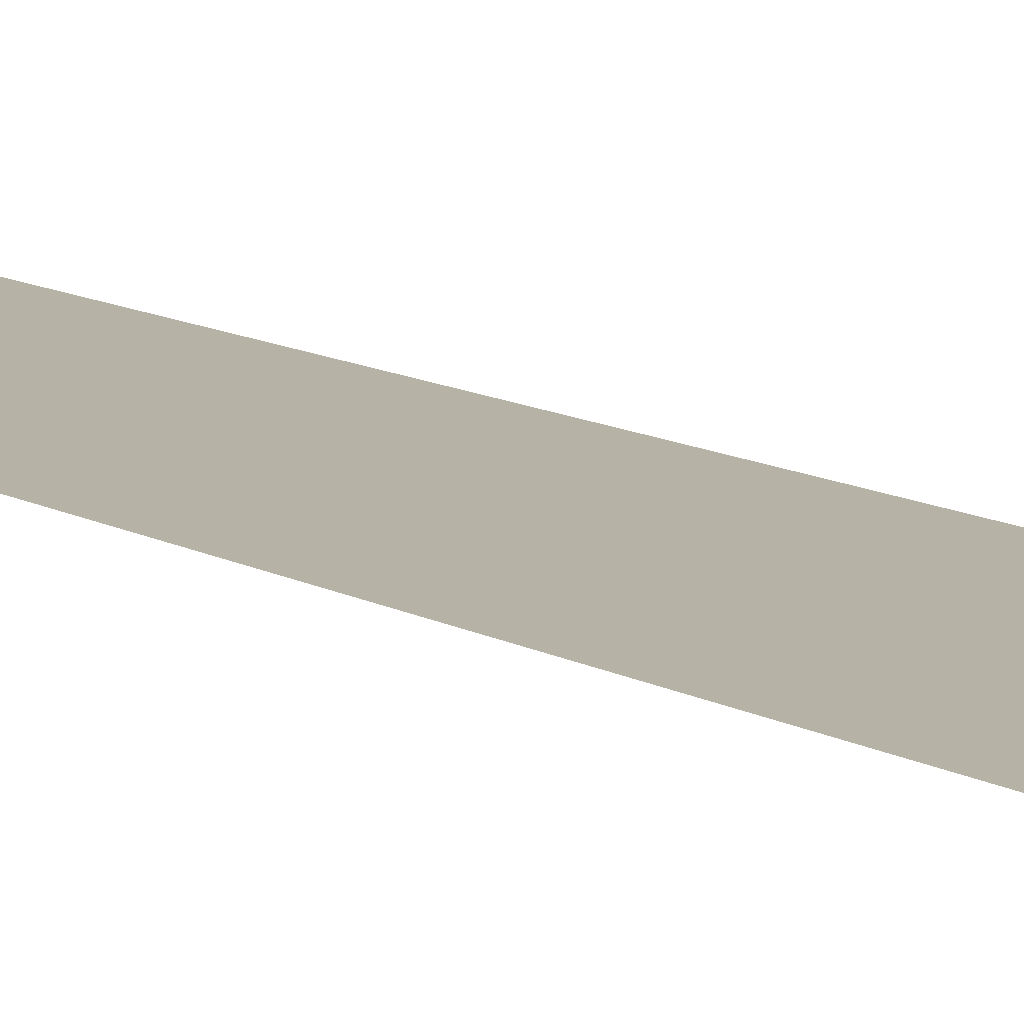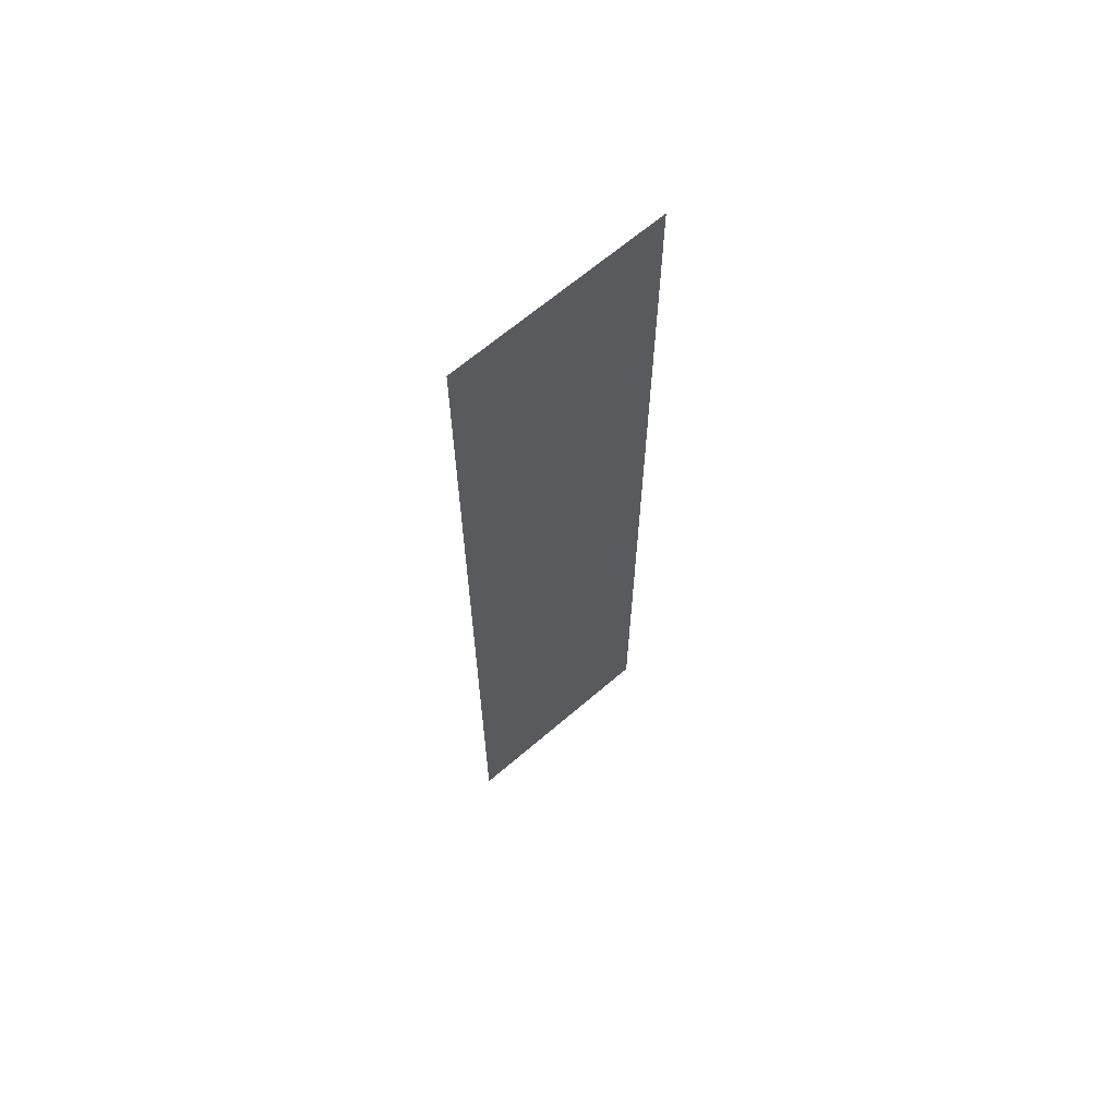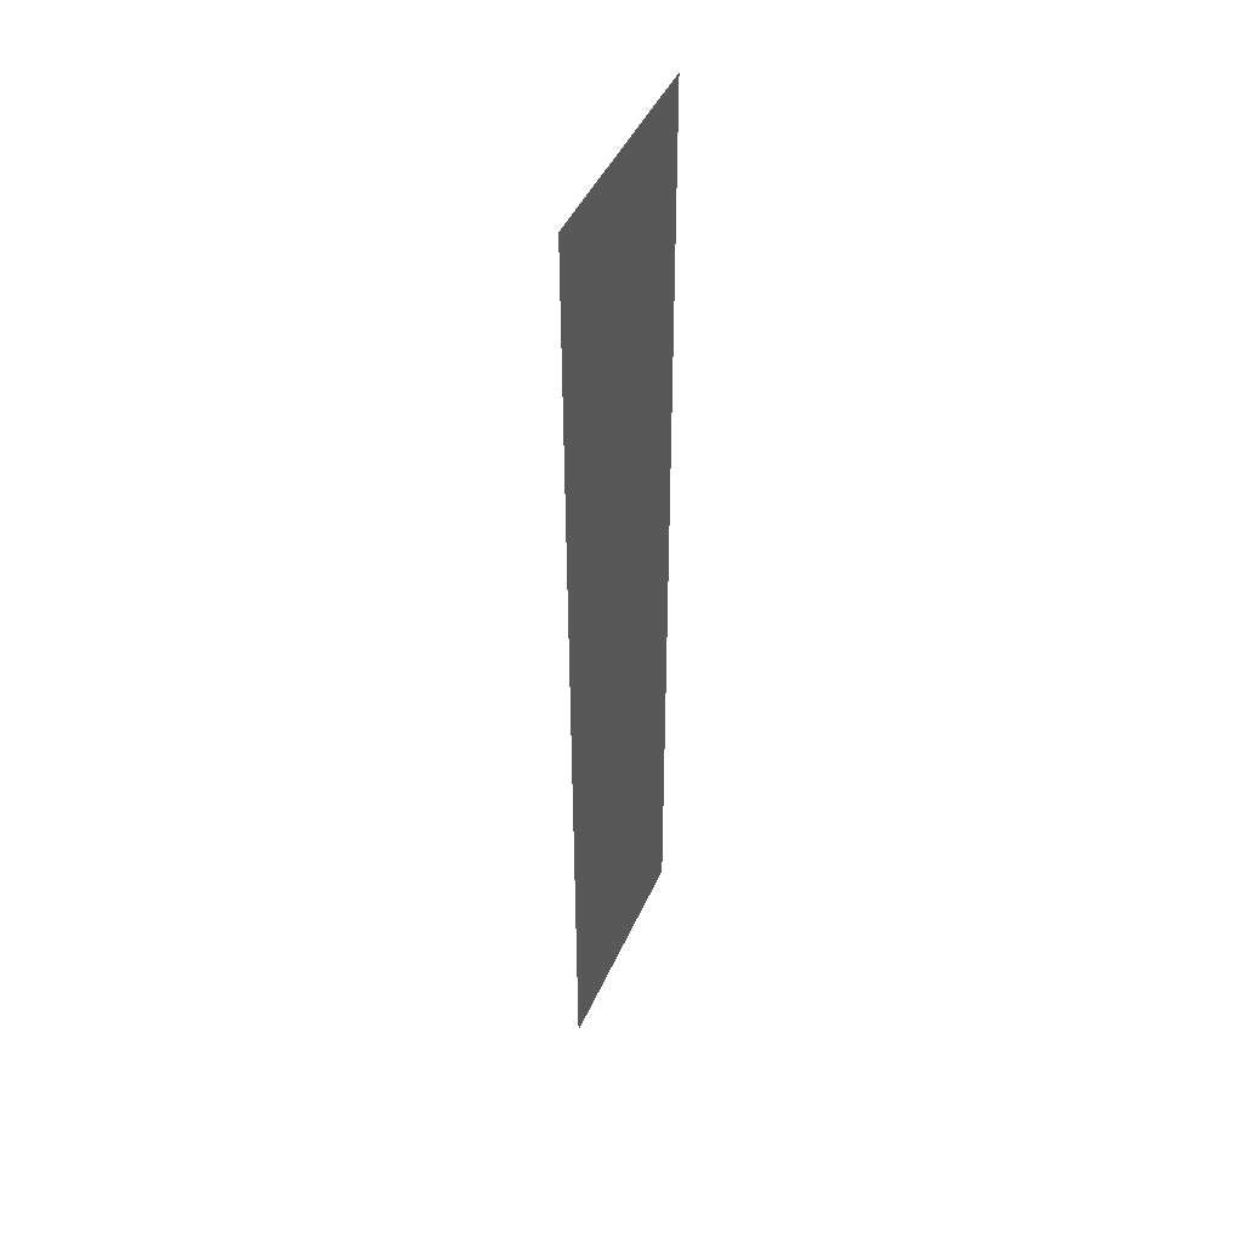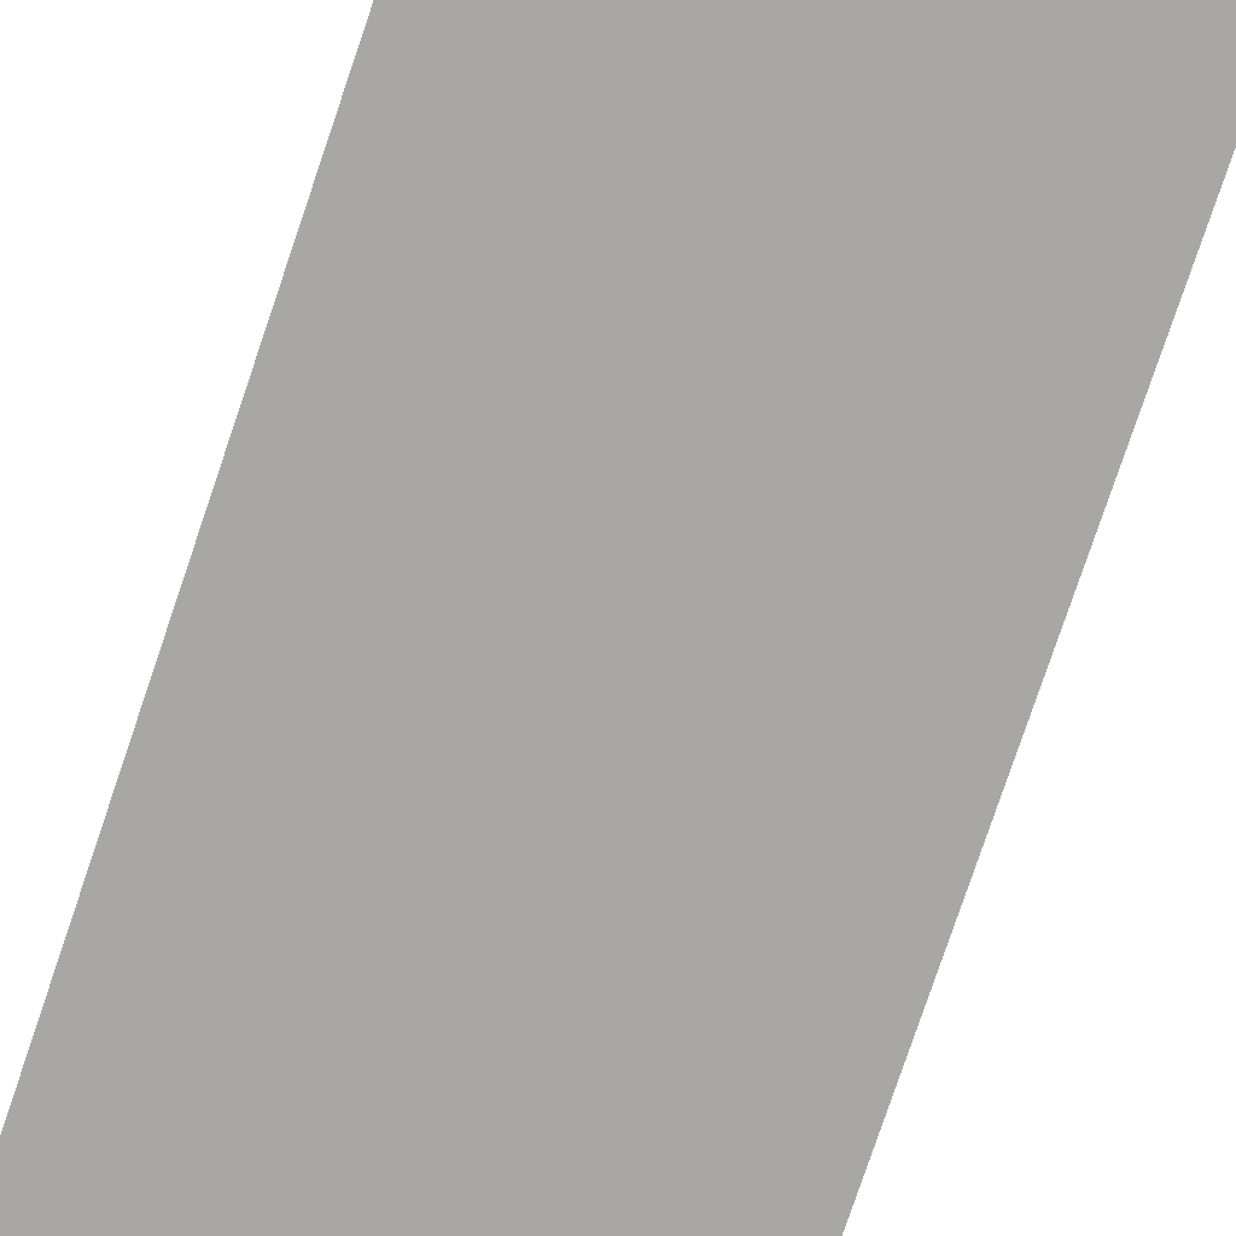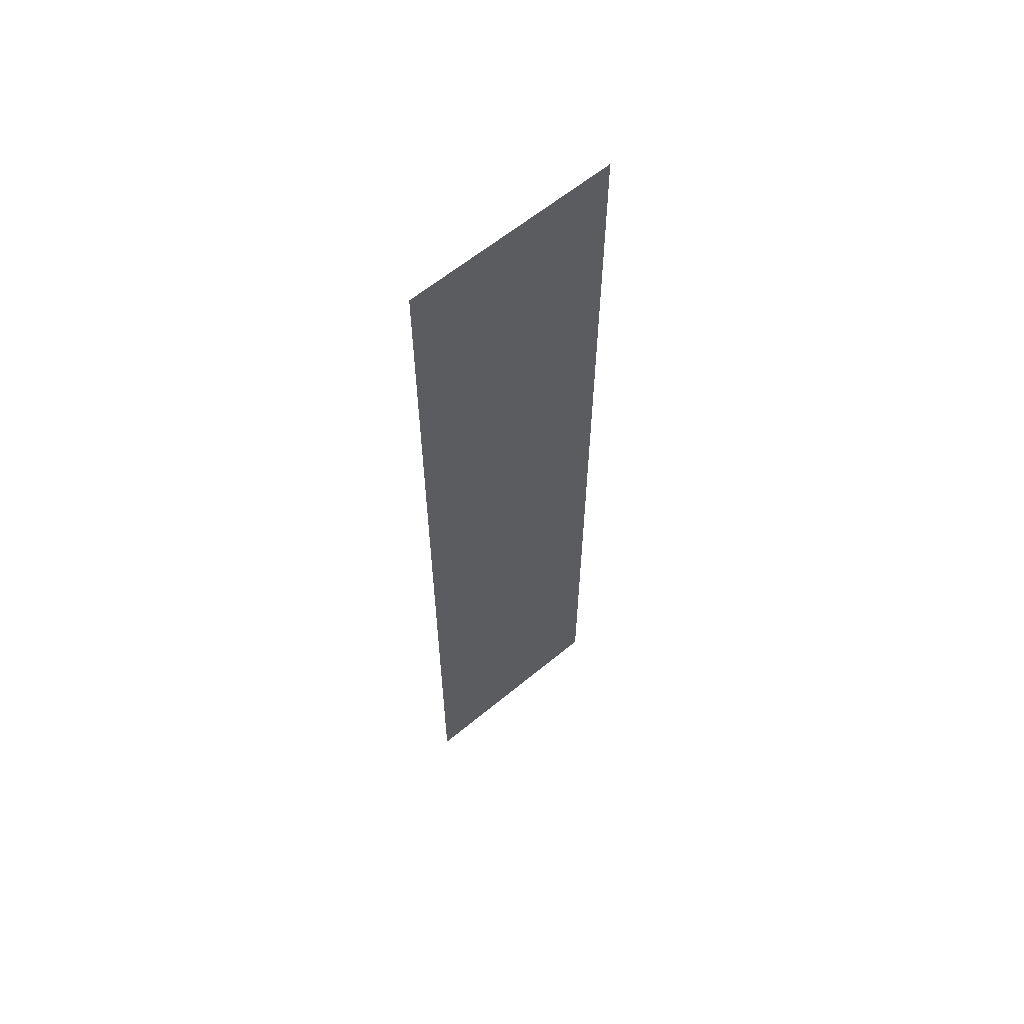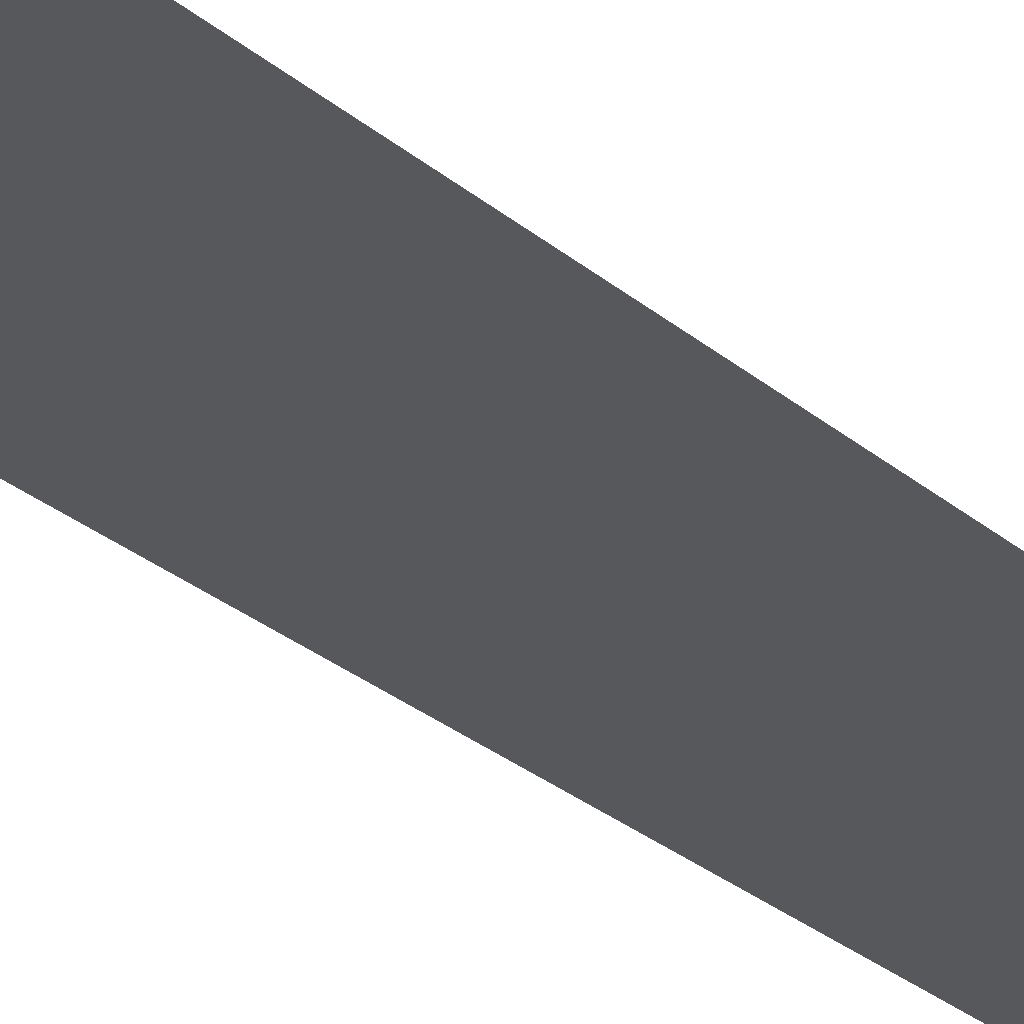
<metadata>
{"format":"obj","ext":"obj","renderer":"f3d","projection":"perspective","resolution":1024,"background":"white","views":[{"elev":12.2,"azim":-38.4,"up":"+Y"},{"elev":66.0,"azim":-40.8,"up":"+Z"},{"elev":46.2,"azim":113.4,"up":"+Z"},{"elev":-74.5,"azim":-18.4,"up":"+Y"},{"elev":61.6,"azim":-40.1,"up":"+Z"},{"elev":-28.7,"azim":-141.2,"up":"+Y"}]}
</metadata>
<code>
o Plane
v -0.817 -0.01002 3.701
v 0.818 -0.01002 3.701
v -0.817 -0.01002 -3.658
v 0.818 -0.01002 -3.658
f 2 3 1
f 2 4 3

</code>
